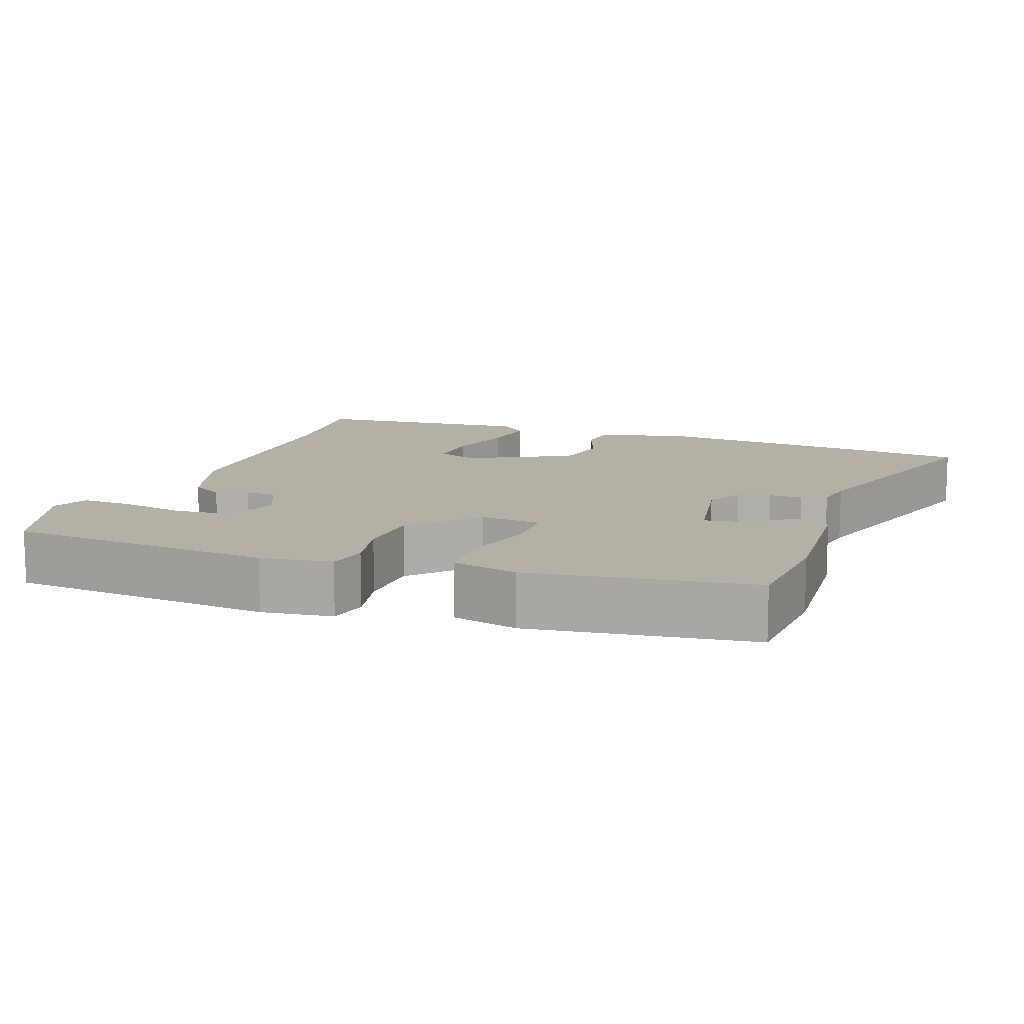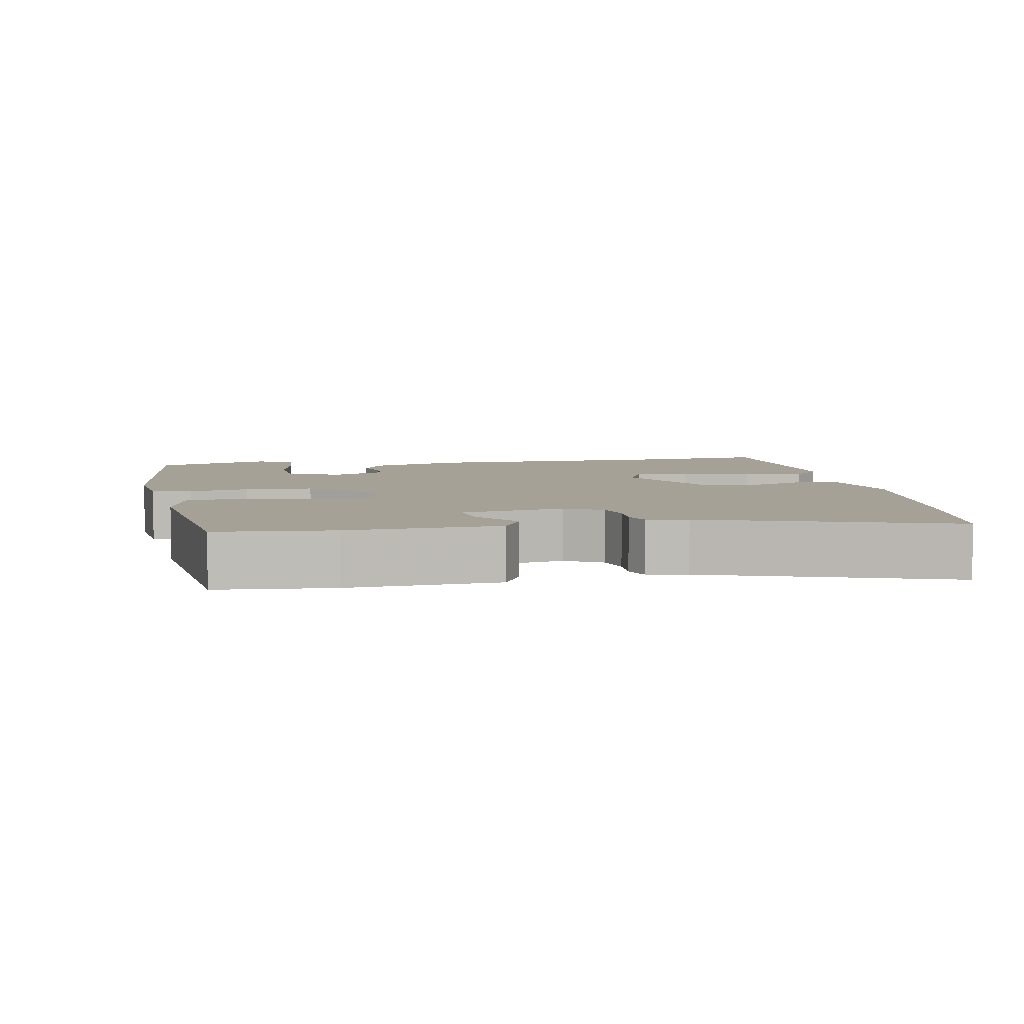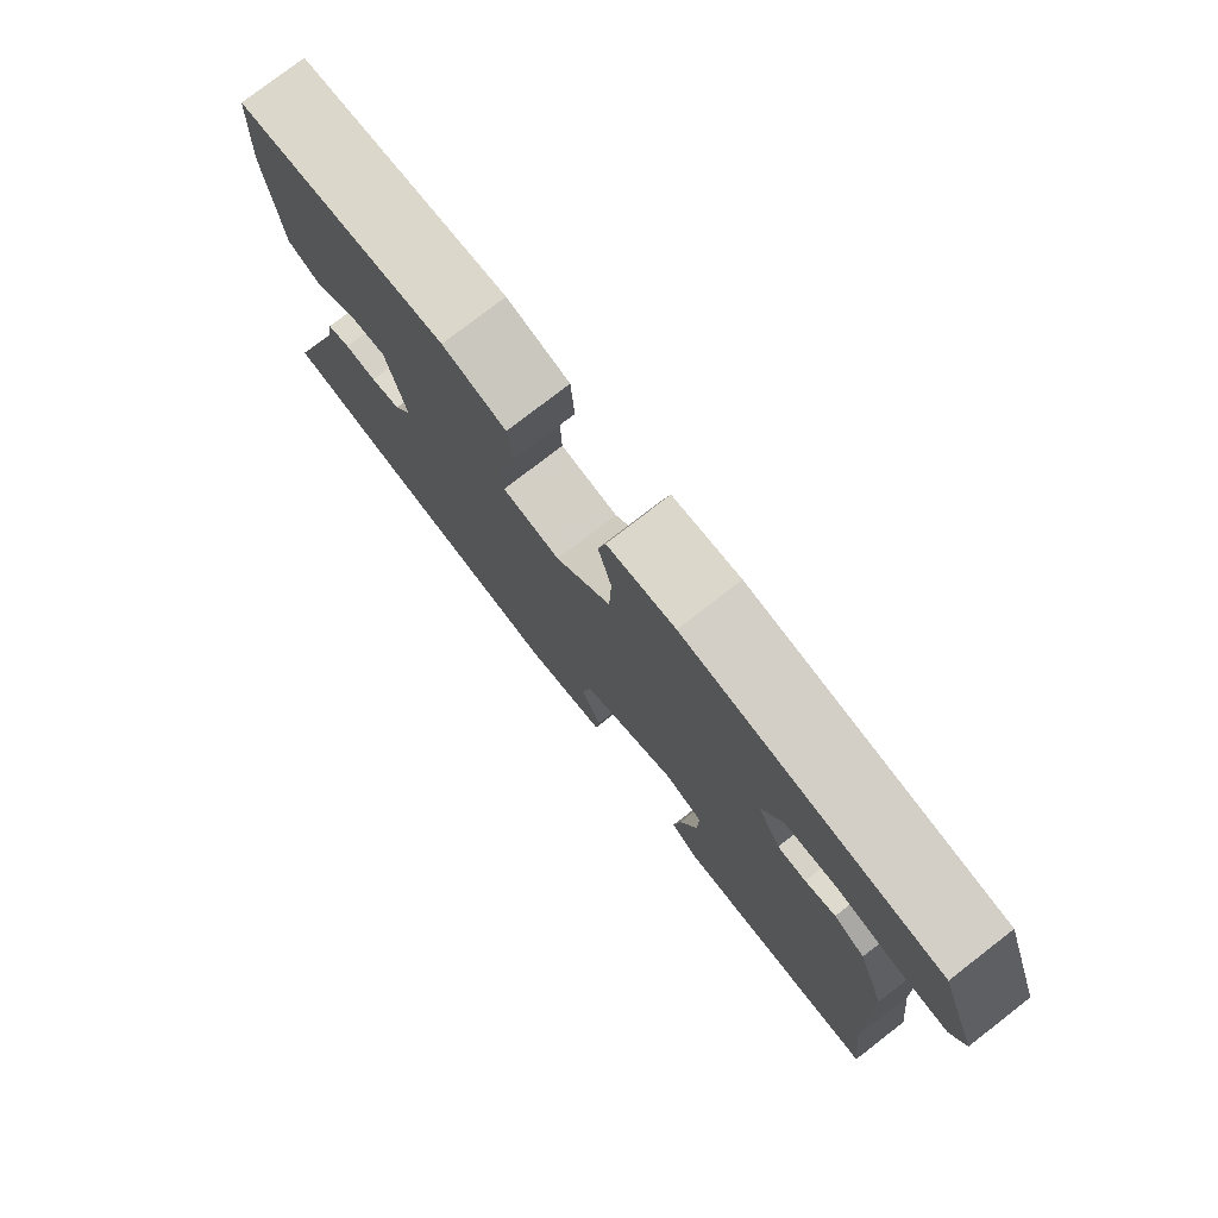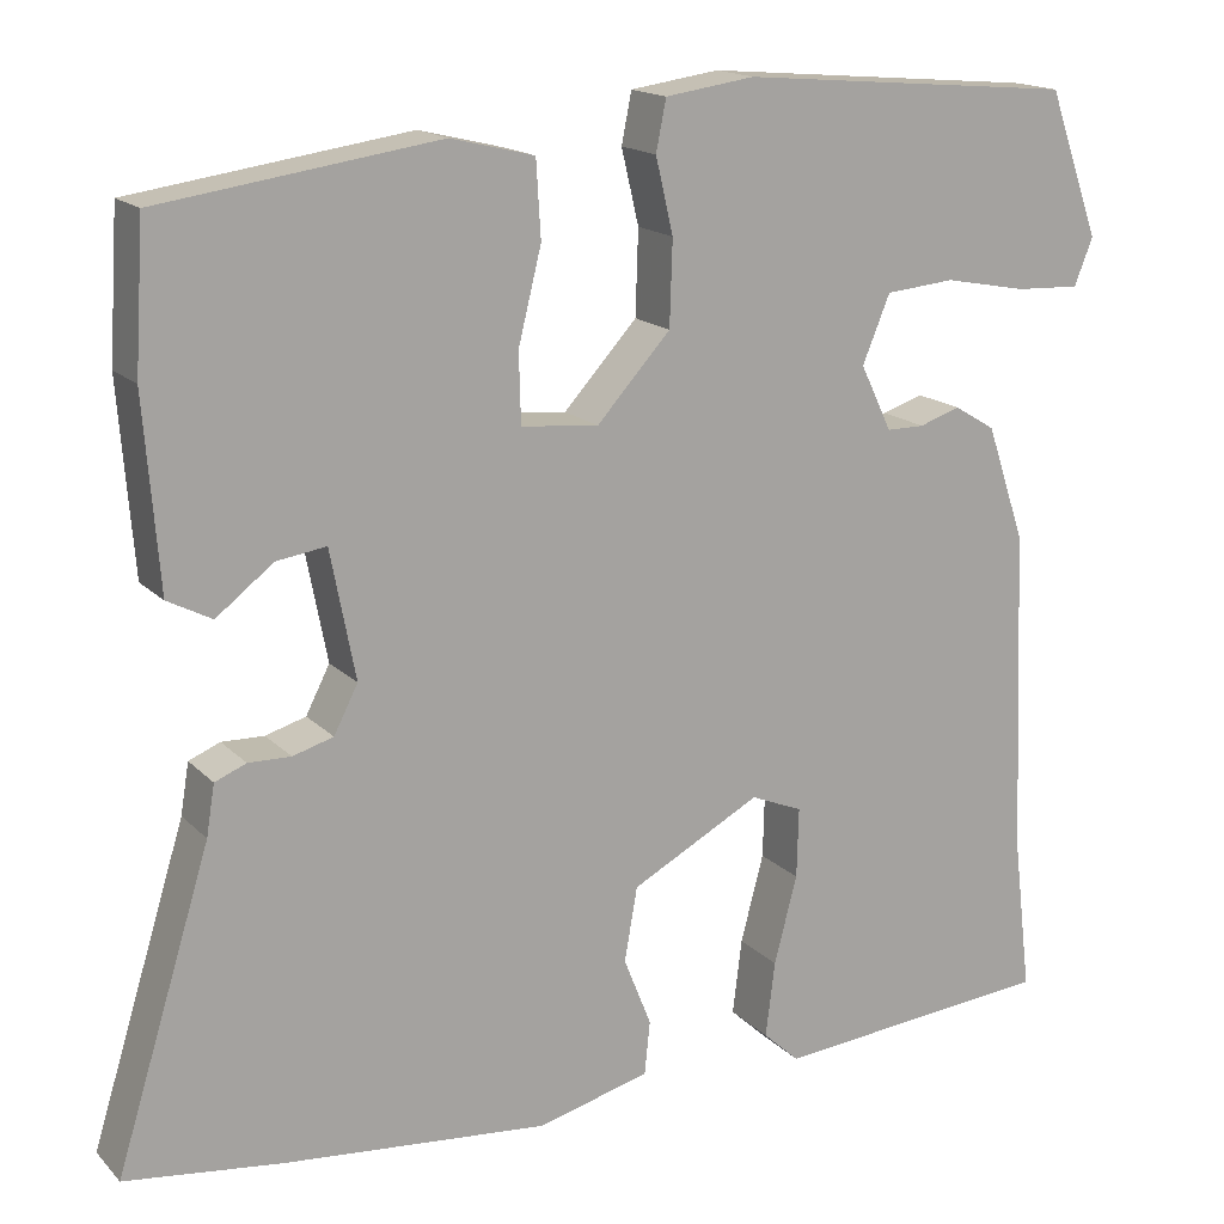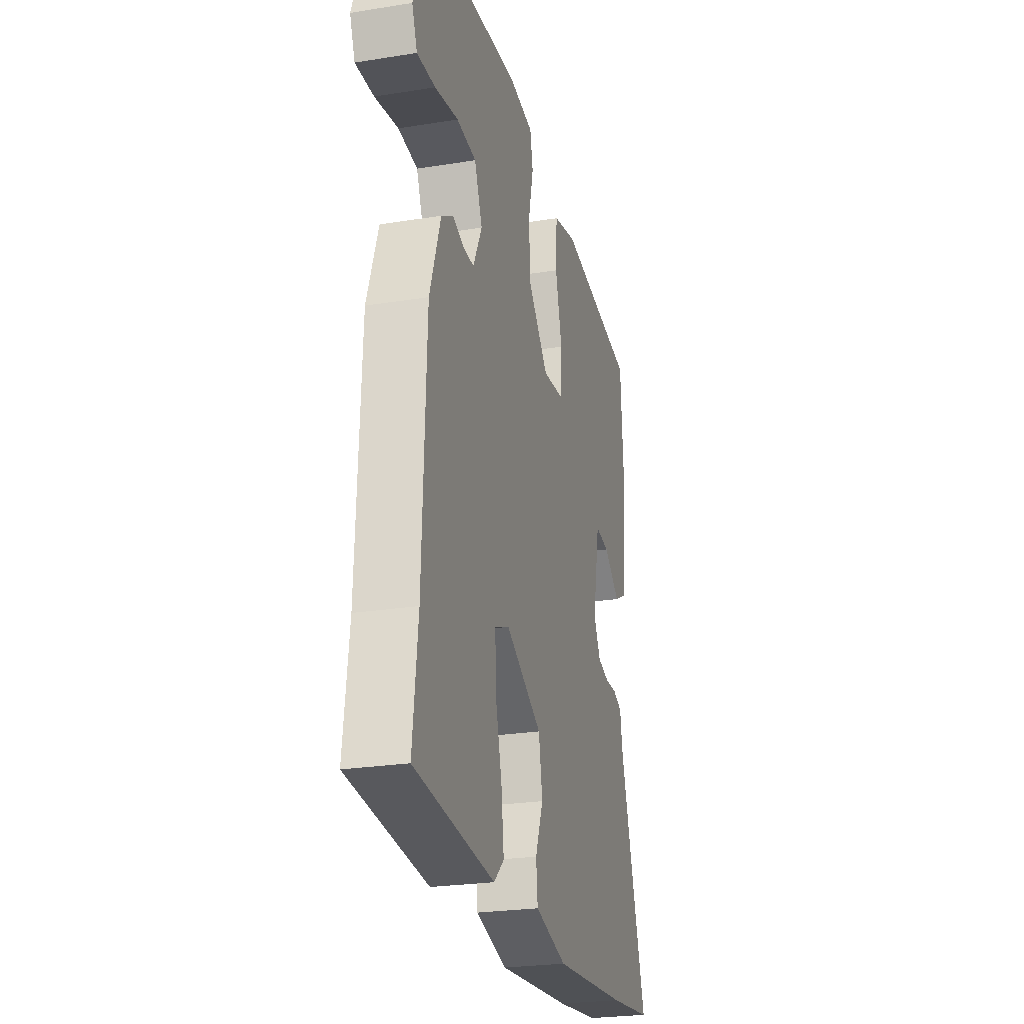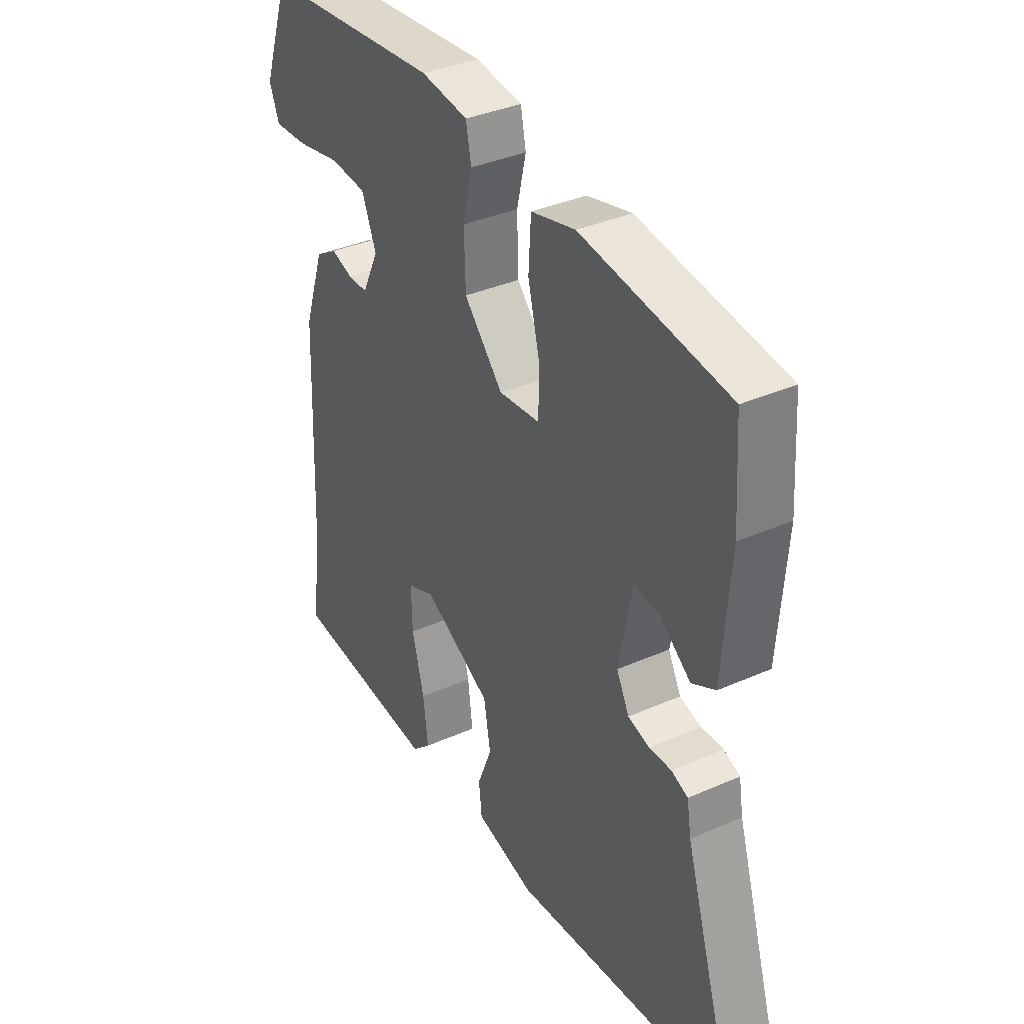
<metadata>
{"format":"obj","ext":"obj","renderer":"f3d","projection":"perspective","resolution":1024,"background":"white","views":[{"elev":11.7,"azim":20.6,"up":"+Y"},{"elev":6.0,"azim":80.7,"up":"+Y"},{"elev":78.1,"azim":-127.7,"up":"+Z"},{"elev":16.3,"azim":151.8,"up":"+Z"},{"elev":-25.1,"azim":-75.4,"up":"+Z"},{"elev":36.0,"azim":59.8,"up":"+Z"}]}
</metadata>
<code>
v 0.507 0.07 0.447
v 0.517 0.07 0.289
v 0.501 0.07 0.084
v 0.453 0.07 0.059
v 0.391 0.07 0.107
v 0.337 0.07 0.115
v 0.31 0.07 -0.024
v 0.336 0.07 -0.075
v 0.38 0.07 -0.088
v 0.426 0.07 -0.087
v 0.46 0.07 -0.101
v 0.469 0.07 -0.156
v 0.572 0.07 -0.491
v 0.402 0.07 -0.512
v 0.115 0.07 -0.538
v -0.007 0.07 -0.506
v -0.013 0.07 -0.448
v 0.017 0.07 -0.373
v 0.003 0.07 -0.293
v -0.137 0.07 -0.218
v -0.193 0.07 -0.241
v -0.191 0.07 -0.317
v -0.166 0.07 -0.412
v -0.156 0.07 -0.494
v -0.195 0.07 -0.53
v -0.5 0.07 -0.502
v -0.48 0.07 -0.333
v -0.466 0.07 0.023
v -0.424 0.07 0.148
v -0.379 0.07 0.175
v -0.335 0.07 0.16
v -0.294 0.07 0.16
v -0.26 0.07 0.231
v -0.29 0.07 0.304
v -0.365 0.07 0.311
v -0.455 0.07 0.294
v -0.525 0.07 0.291
v -0.545 0.07 0.342
v -0.489 0.07 0.5
v -0.124 0.07 0.531
v -0.027 0.07 0.517
v -0.016 0.07 0.462
v -0.035 0.07 0.381
v -0.032 0.07 0.289
v 0.048 0.07 0.201
v 0.132 0.07 0.209
v 0.134 0.07 0.285
v 0.109 0.07 0.386
v 0.114 0.07 0.469
v 0.205 0.07 0.491
v 0.507 0 0.447
v 0.517 0 0.289
v 0.501 0 0.084
v 0.453 0 0.059
v 0.391 0 0.107
v 0.337 0 0.115
v 0.31 0 -0.024
v 0.336 0 -0.075
v 0.38 0 -0.088
v 0.426 0 -0.087
v 0.46 0 -0.101
v 0.469 0 -0.156
v 0.572 0 -0.491
v 0.402 0 -0.512
v 0.115 0 -0.538
v -0.007 0 -0.506
v -0.013 0 -0.448
v 0.017 0 -0.373
v 0.003 0 -0.293
v -0.137 0 -0.218
v -0.193 0 -0.241
v -0.191 0 -0.317
v -0.166 0 -0.412
v -0.156 0 -0.494
v -0.195 0 -0.53
v -0.5 0 -0.502
v -0.48 0 -0.333
v -0.466 0 0.023
v -0.424 0 0.148
v -0.379 0 0.175
v -0.335 0 0.16
v -0.294 0 0.16
v -0.26 0 0.231
v -0.29 0 0.304
v -0.365 0 0.311
v -0.455 0 0.294
v -0.525 0 0.291
v -0.545 0 0.342
v -0.489 0 0.5
v -0.124 0 0.531
v -0.027 0 0.517
v -0.016 0 0.462
v -0.035 0 0.381
v -0.032 0 0.289
v 0.048 0 0.201
v 0.132 0 0.209
v 0.134 0 0.285
v 0.109 0 0.386
v 0.114 0 0.469
v 0.205 0 0.491
f 47 48 49 50
f 46 47 50 1
f 40 41 42 43
f 40 43 44
f 39 40 44
f 35 36 37 38
f 34 35 38 39
f 28 29 30 31
f 27 28 31 32
f 26 27 32 33
f 22 23 24 25
f 21 22 25 26
f 15 16 17 18
f 15 18 19
f 12 13 14 15
f 12 15 19
f 9 10 11 12
f 8 9 12 19
f 7 8 19 20
f 2 3 4 5
f 46 1 2 5
f 45 46 5 6
f 34 39 44 45
f 33 34 45
f 21 26 33 45
f 20 21 45
f 6 7 20 45
f 100 99 98 97
f 51 100 97 96
f 93 92 91 90
f 94 93 90
f 94 90 89
f 88 87 86 85
f 89 88 85 84
f 81 80 79 78
f 82 81 78 77
f 83 82 77 76
f 75 74 73 72
f 76 75 72 71
f 68 67 66 65
f 69 68 65
f 65 64 63 62
f 69 65 62
f 62 61 60 59
f 69 62 59 58
f 70 69 58 57
f 55 54 53 52
f 55 52 51 96
f 56 55 96 95
f 95 94 89 84
f 95 84 83
f 95 83 76 71
f 95 71 70
f 95 70 57 56
f 1 51 52 2
f 2 52 53 3
f 3 53 54 4
f 4 54 55 5
f 5 55 56 6
f 6 56 57 7
f 7 57 58 8
f 8 58 59 9
f 9 59 60 10
f 10 60 61 11
f 11 61 62 12
f 12 62 63 13
f 13 63 64 14
f 14 64 65 15
f 15 65 66 16
f 16 66 67 17
f 17 67 68 18
f 18 68 69 19
f 19 69 70 20
f 20 70 71 21
f 21 71 72 22
f 22 72 73 23
f 23 73 74 24
f 24 74 75 25
f 25 75 76 26
f 26 76 77 27
f 27 77 78 28
f 28 78 79 29
f 29 79 80 30
f 30 80 81 31
f 31 81 82 32
f 32 82 83 33
f 33 83 84 34
f 34 84 85 35
f 35 85 86 36
f 36 86 87 37
f 37 87 88 38
f 38 88 89 39
f 39 89 90 40
f 40 90 91 41
f 41 91 92 42
f 42 92 93 43
f 43 93 94 44
f 44 94 95 45
f 45 95 96 46
f 46 96 97 47
f 47 97 98 48
f 48 98 99 49
f 49 99 100 50
f 50 100 51 1

</code>
